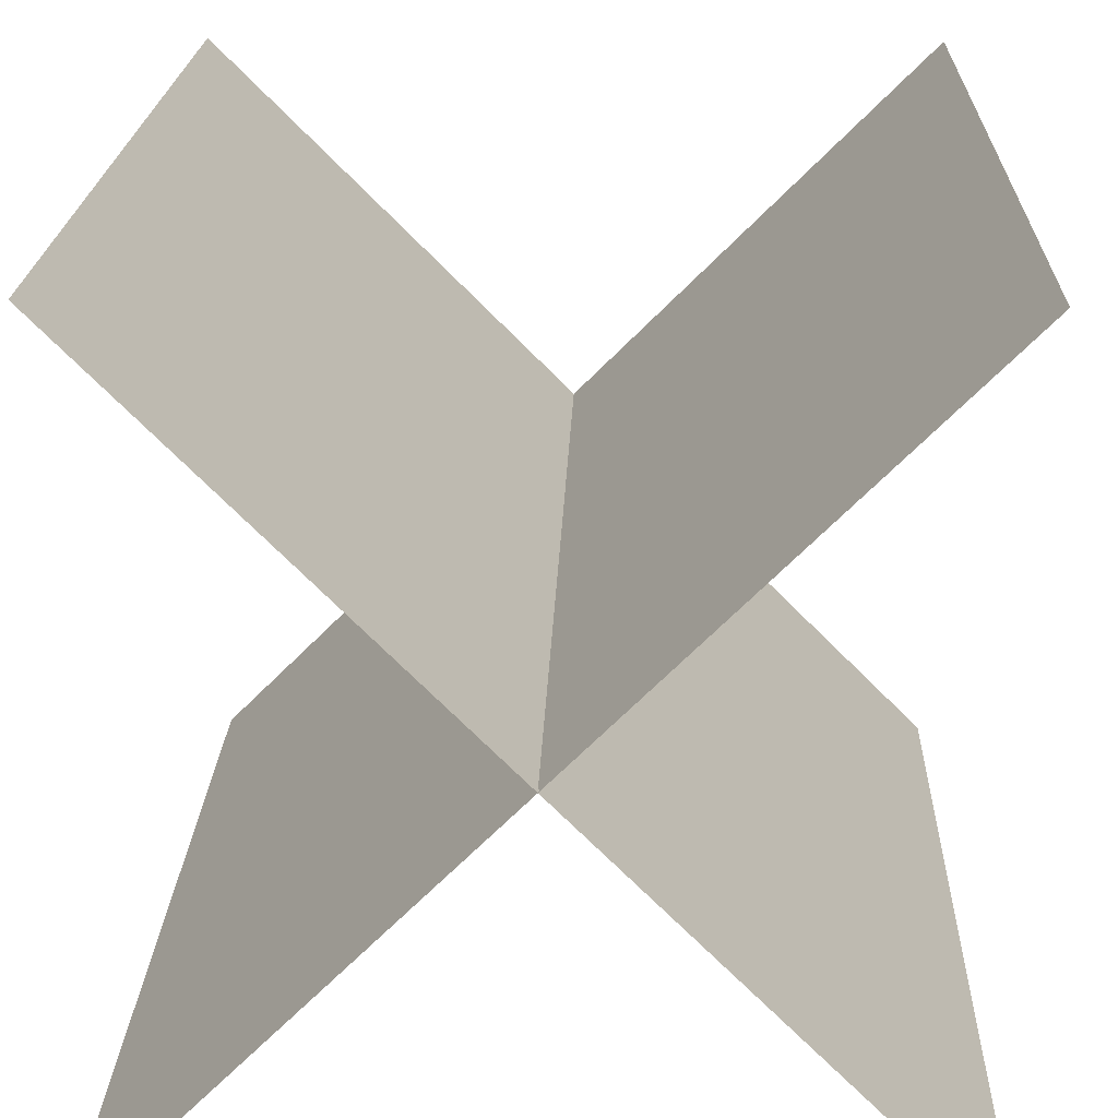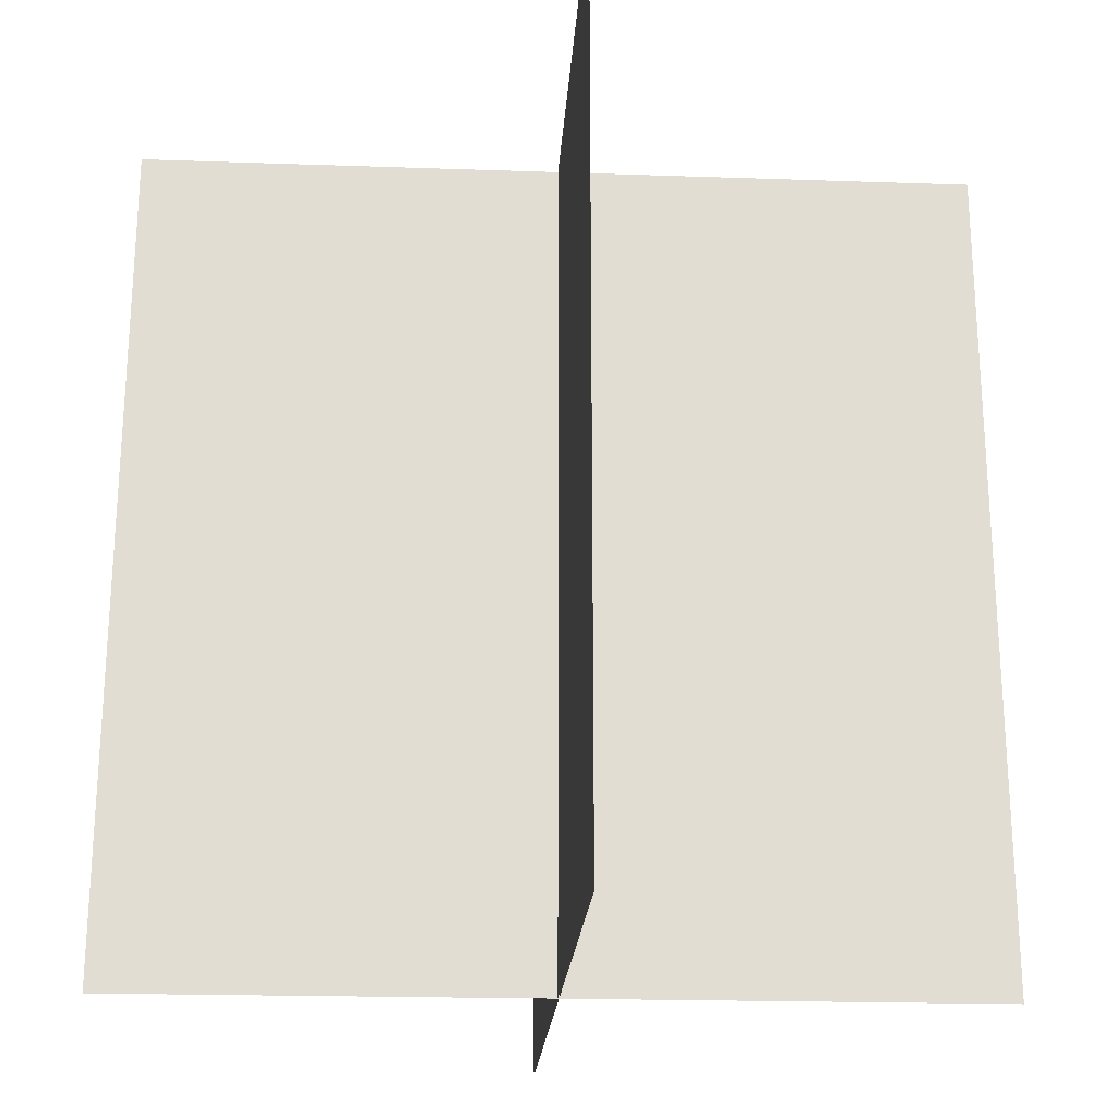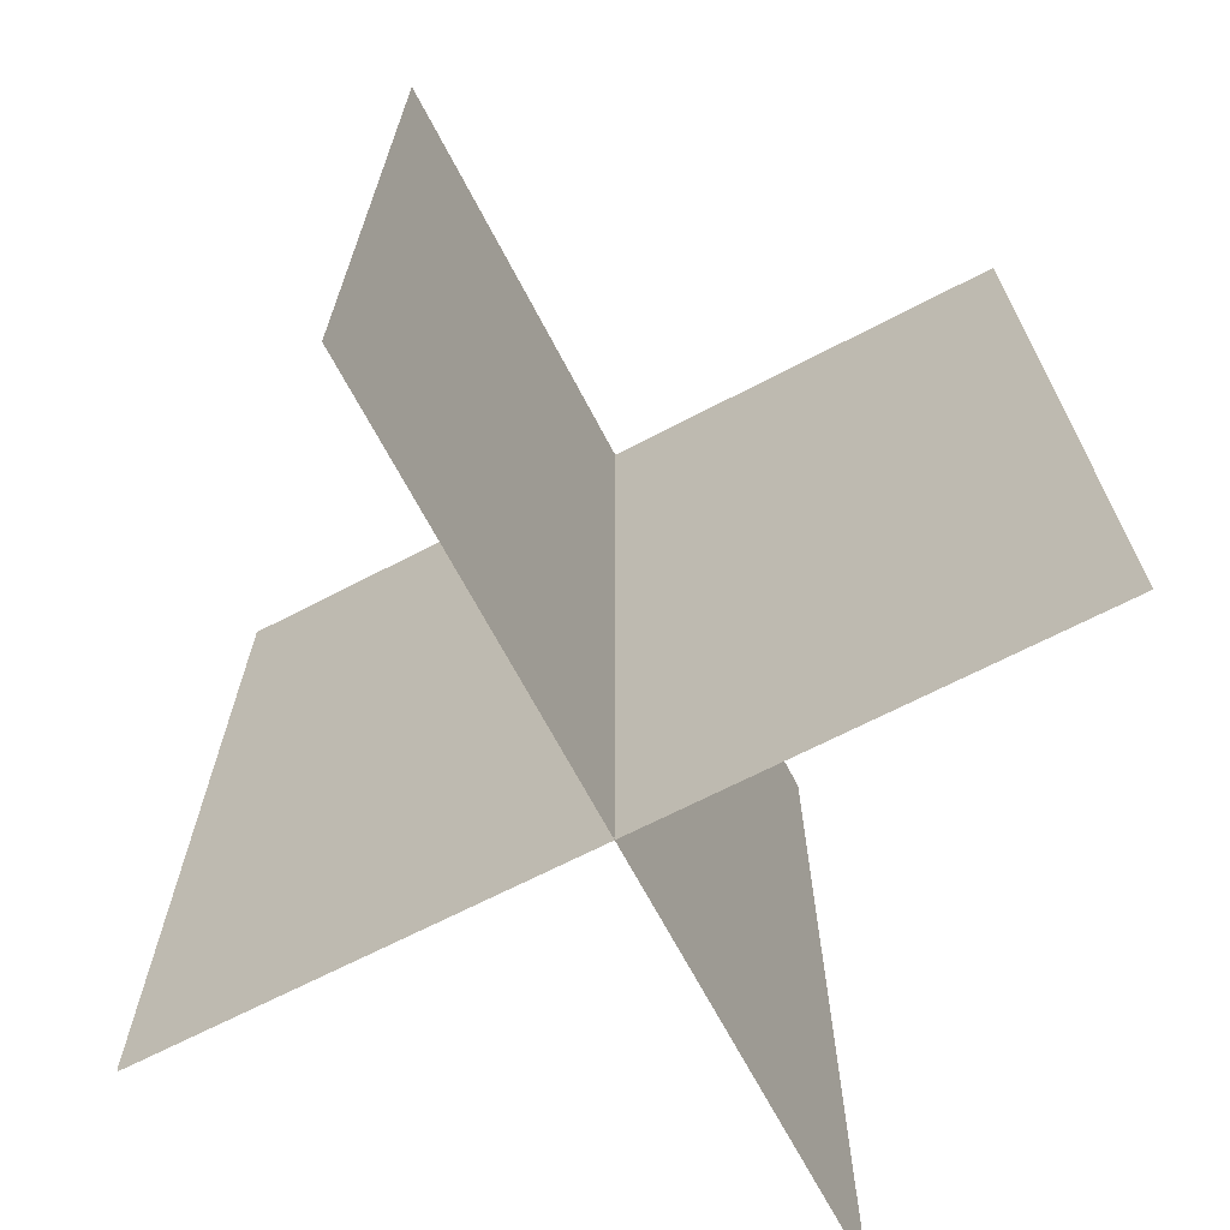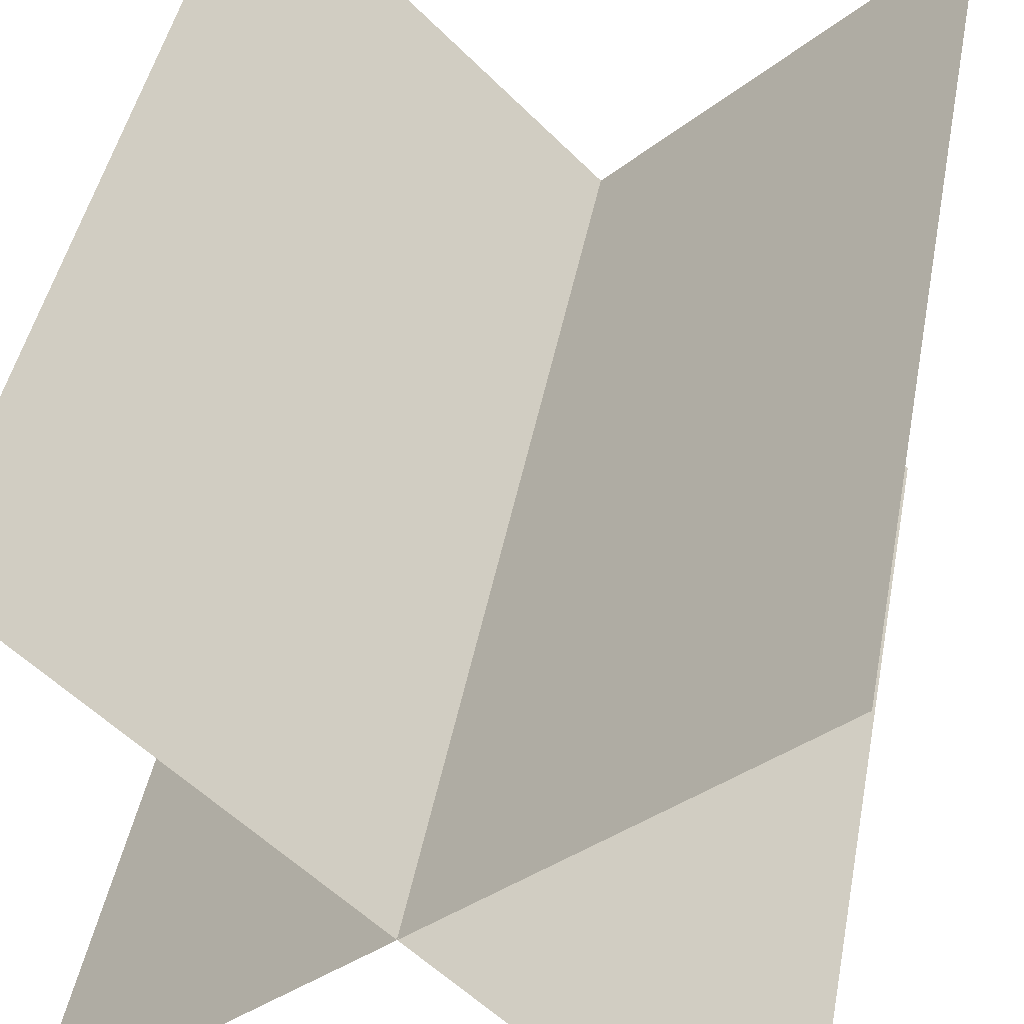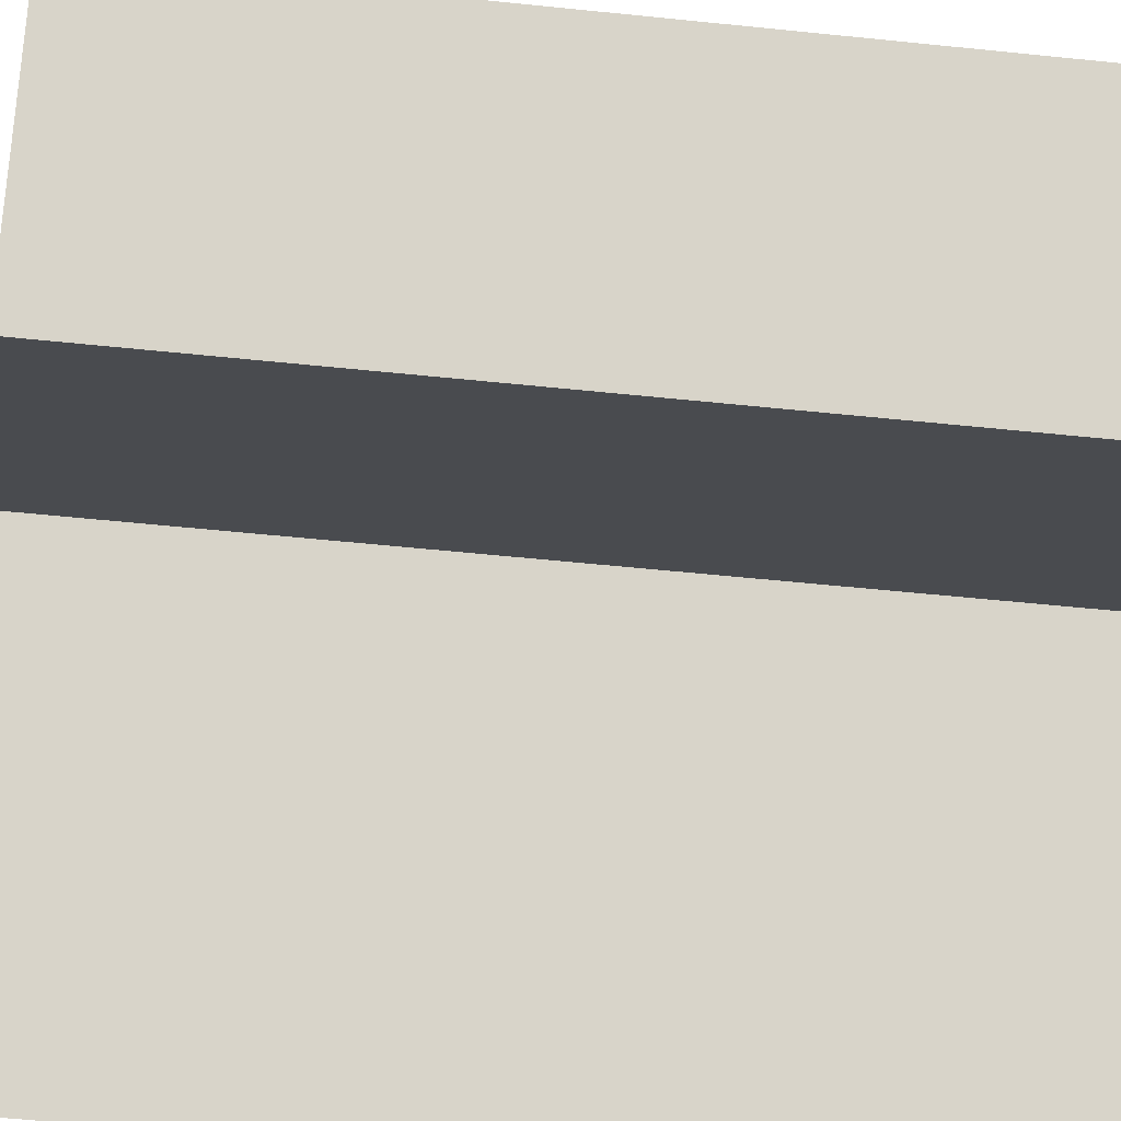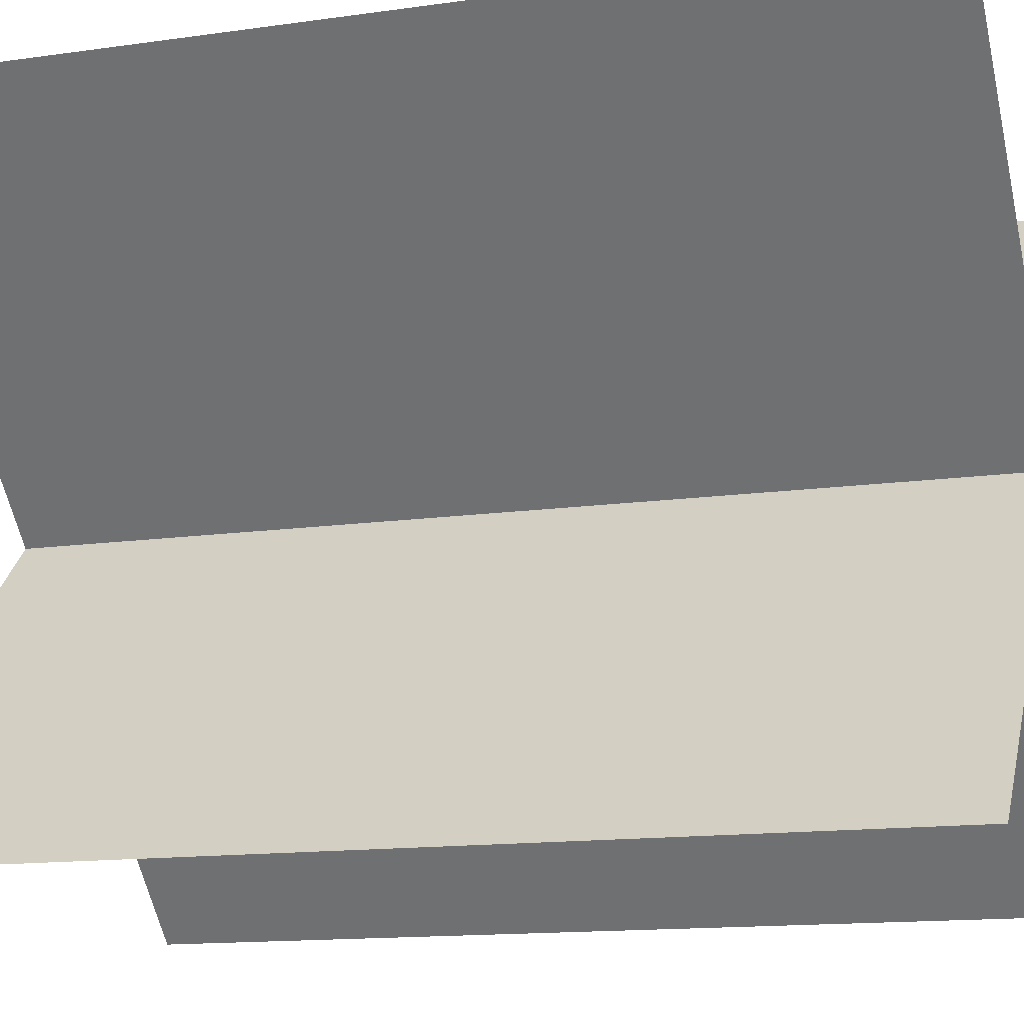
<metadata>
{"format":"obj","ext":"obj","renderer":"f3d","projection":"perspective","resolution":1024,"background":"white","views":[{"elev":19.1,"azim":-178.3,"up":"+Z"},{"elev":-21.0,"azim":41.5,"up":"+Y"},{"elev":-67.4,"azim":162.6,"up":"+Y"},{"elev":44.7,"azim":10.7,"up":"+Z"},{"elev":-58.6,"azim":84.0,"up":"+Z"},{"elev":-13.5,"azim":-71.9,"up":"+Z"}]}
</metadata>
<code>
o plant_on_head
v 2.129 4.003 2.135
v -2.135 4.003 -2.129
v -2.135 10.03 -2.129
v 2.129 10.03 2.135
v 2.135 4.003 2.129
v -2.129 4.003 -2.135
v -2.129 10.03 -2.135
v 2.135 10.03 2.129
v 2.135 4.003 -2.129
v -2.129 4.003 2.135
v -2.129 10.03 2.135
v 2.135 10.03 -2.129
v 2.129 4.003 -2.135
v -2.135 4.003 2.129
v -2.135 10.03 2.129
v 2.129 10.03 -2.135
f 2 1 4 3
f 6 7 8 5
f 10 9 12 11
f 14 15 16 13

</code>
